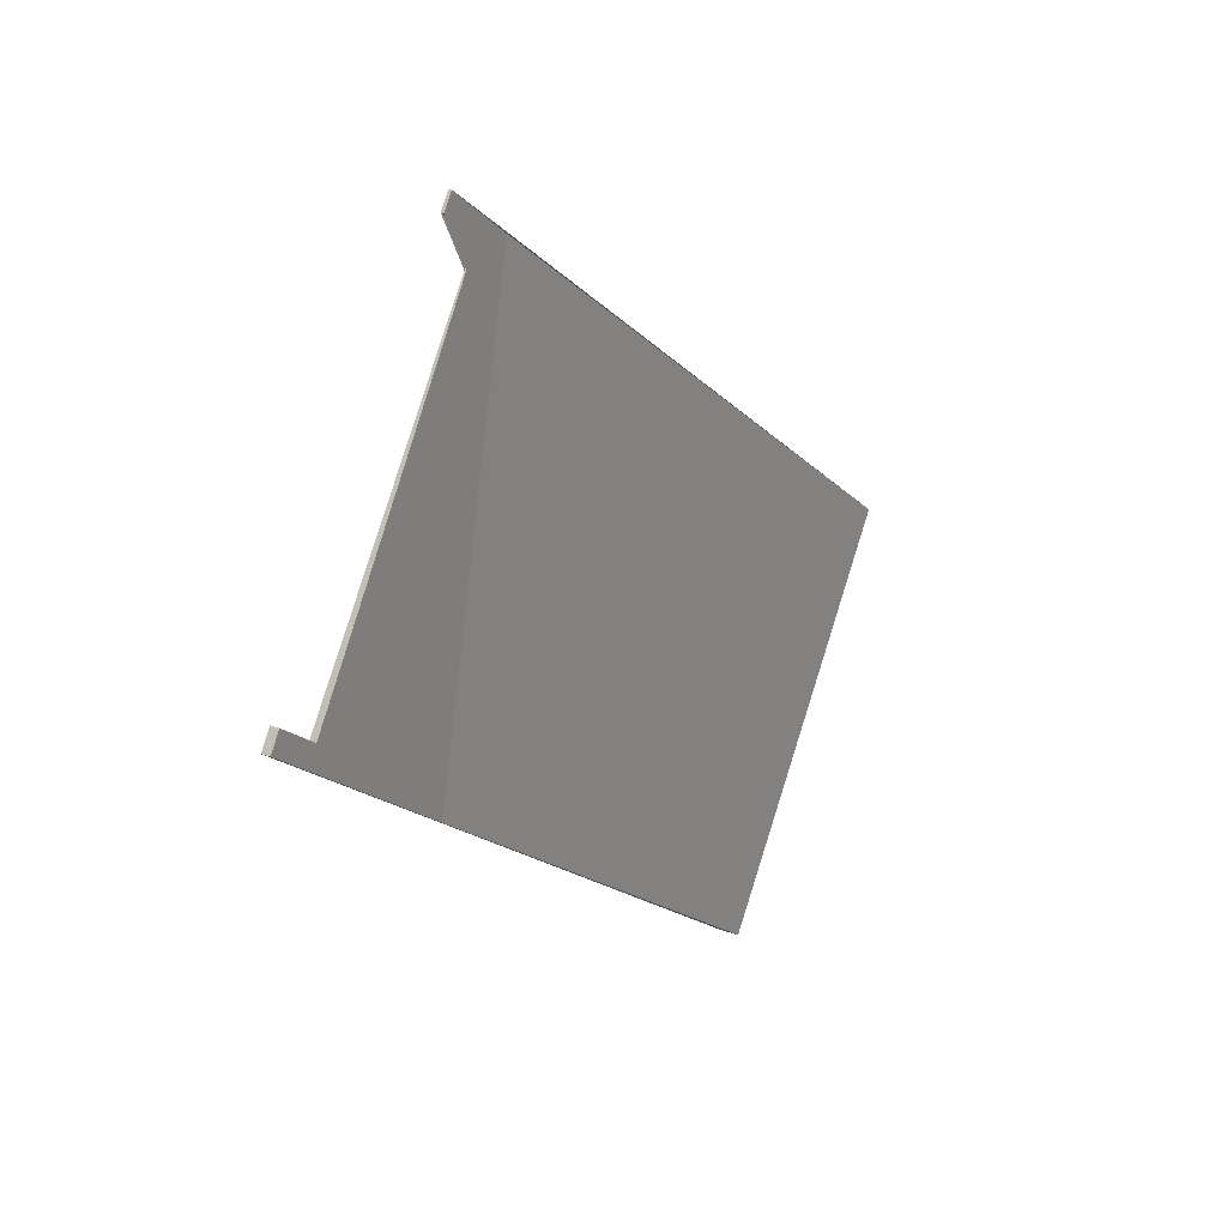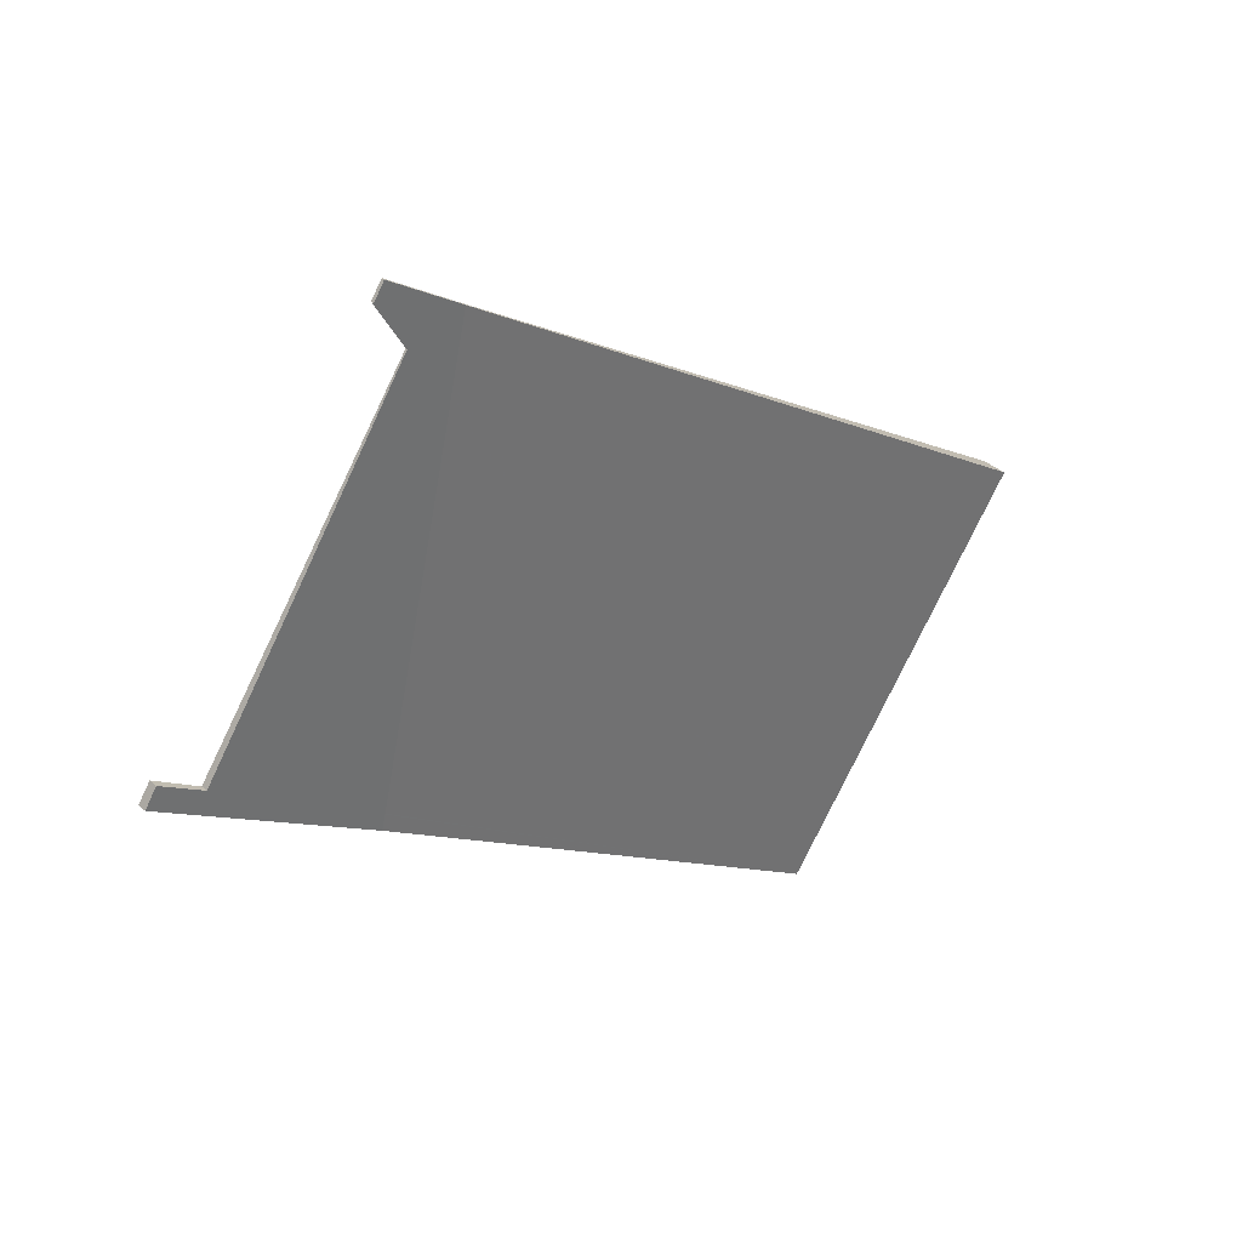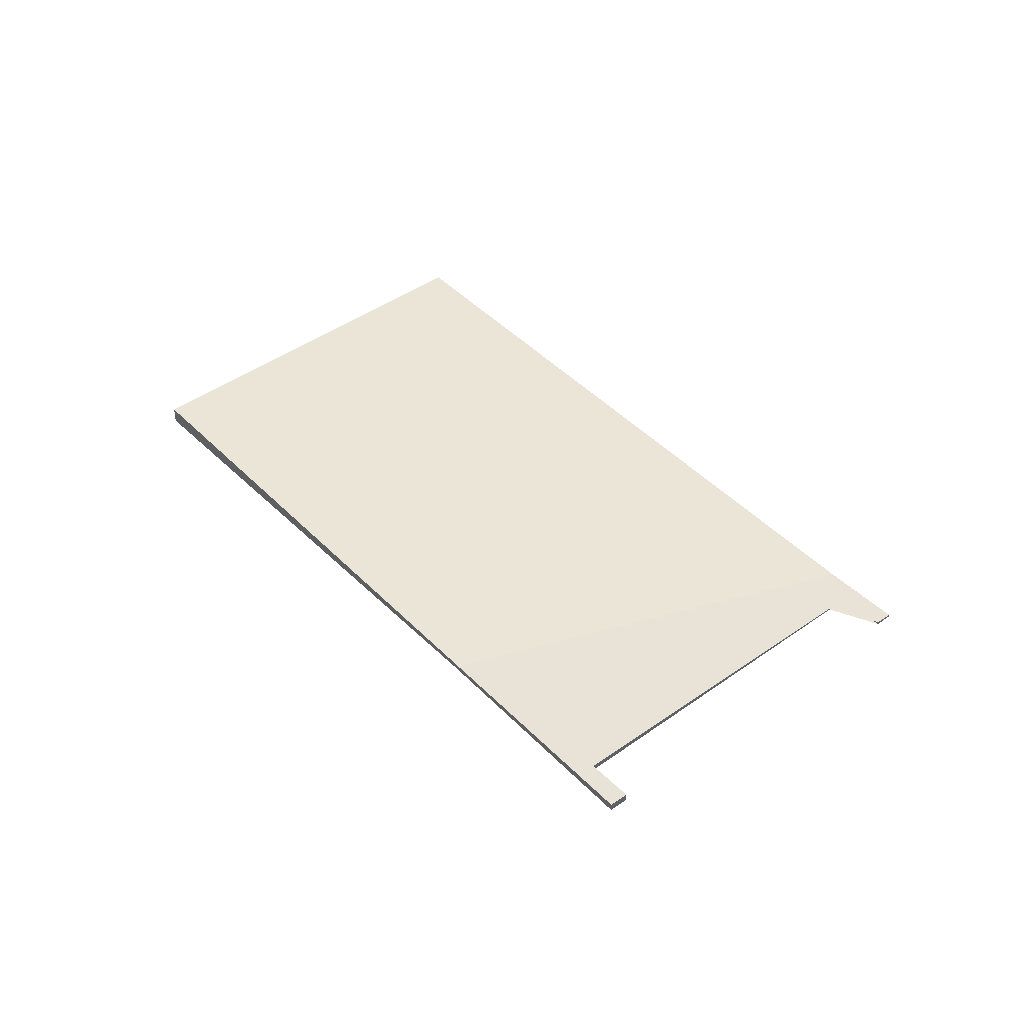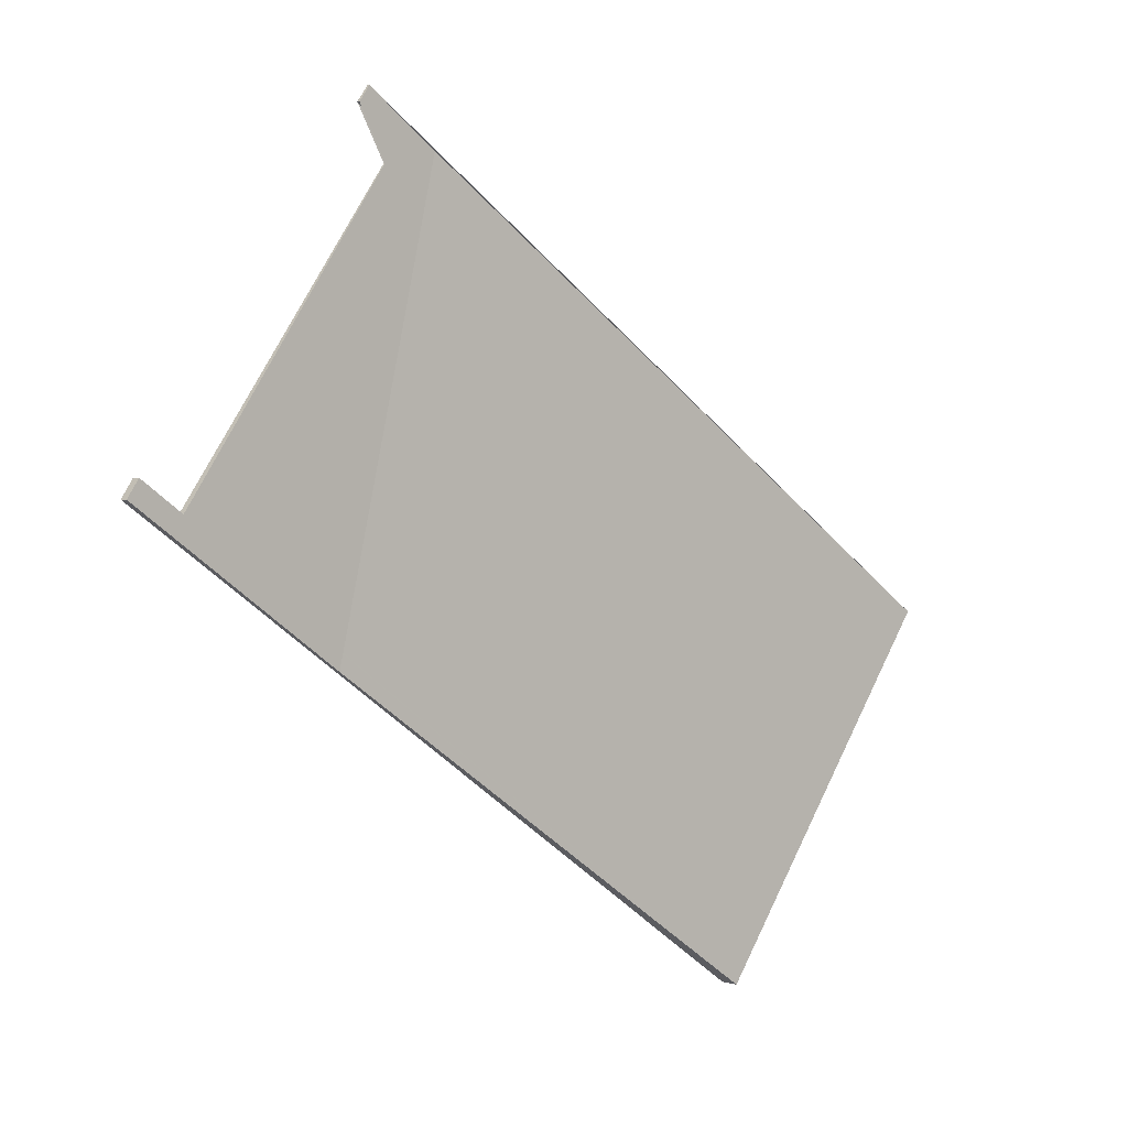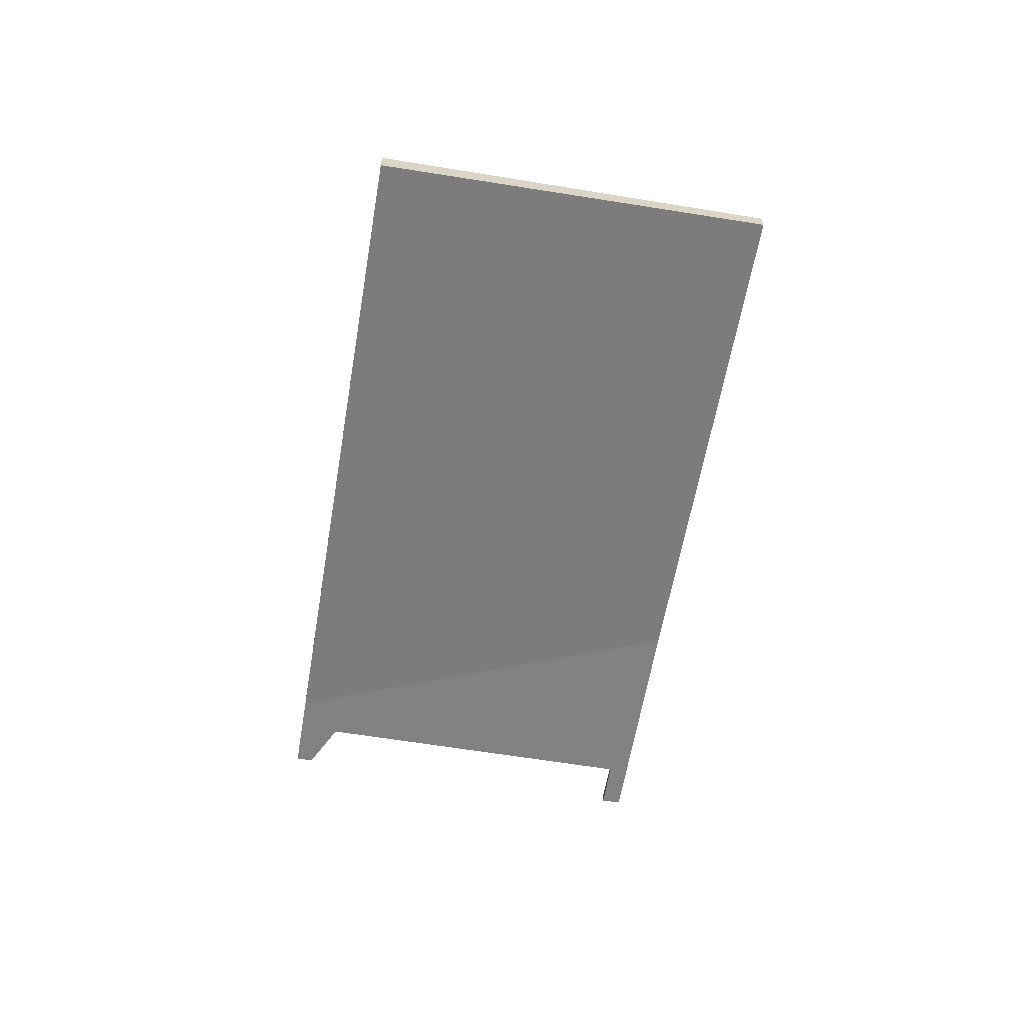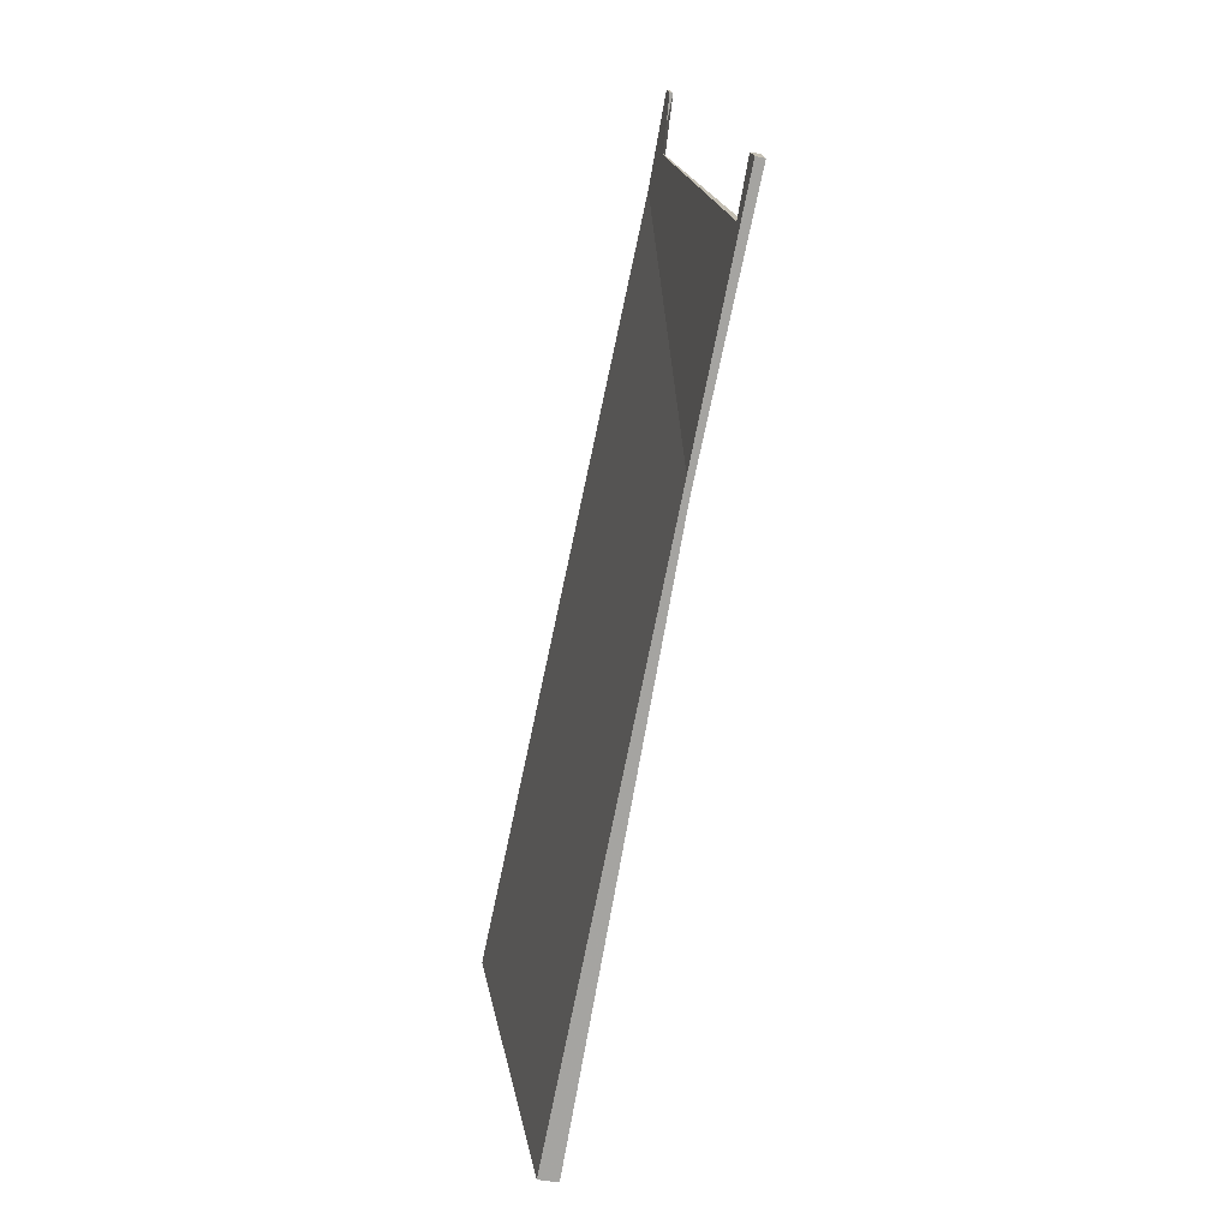
<metadata>
{"format":"obj","ext":"obj","renderer":"f3d","projection":"perspective","resolution":1024,"background":"white","views":[{"elev":23.6,"azim":120.3,"up":"+Y"},{"elev":38.0,"azim":137.6,"up":"+Y"},{"elev":44.0,"azim":85.0,"up":"+Z"},{"elev":2.3,"azim":137.5,"up":"+Y"},{"elev":-60.8,"azim":-64.6,"up":"+Z"},{"elev":-38.9,"azim":75.3,"up":"+Y"}]}
</metadata>
<code>
v -2269 -1137 0.1075
v -2278 -1143 -0.2374
v -2281 -1139 -0.3083
v -2272 -1133 0.03665
v -2272 -1133 0.03971
v -2273 -1133 0.01854
v -2270 -1137 0.08269
v -2269 -1137 0.1041
v -2278 -1143 -0.2374
v -2269 -1137 0.1075
v -2269 -1137 1.388e-17
v -2278 -1143 0
v -2281 -1139 -0.3083
v -2278 -1143 -0.2374
v -2278 -1143 0
v -2281 -1139 0
v -2272 -1133 0.03665
v -2281 -1139 -0.3083
v -2281 -1139 0
v -2272 -1133 0
v -2272 -1133 0.03971
v -2272 -1133 0.03665
v -2272 -1133 0
v -2272 -1133 0
v -2273 -1133 0.01854
v -2272 -1133 0.03971
v -2272 -1133 0
v -2273 -1133 3.469e-18
v -2270 -1137 0.08269
v -2273 -1133 0.01854
v -2273 -1133 3.469e-18
v -2270 -1137 0
v -2269 -1137 0.1041
v -2270 -1137 0.08269
v -2270 -1137 0
v -2269 -1137 0
v -2269 -1137 0.1075
v -2269 -1137 0.1041
v -2269 -1137 0
v -2269 -1137 1.388e-17
v -2269 -1137 0
v -2278 -1143 0
v -2281 -1139 0
v -2272 -1133 0
v -2272 -1133 0
v -2273 -1133 0
v -2270 -1137 0
v -2269 -1137 0
f 2 3 4 5 6 7 8 1
f 10 11 12 9
f 14 15 16 13
f 18 19 20 17
f 22 23 24 21
f 26 27 28 25
f 30 31 32 29
f 34 35 36 33
f 38 39 40 37
f 42 43 44 45 46 47 48 41

</code>
